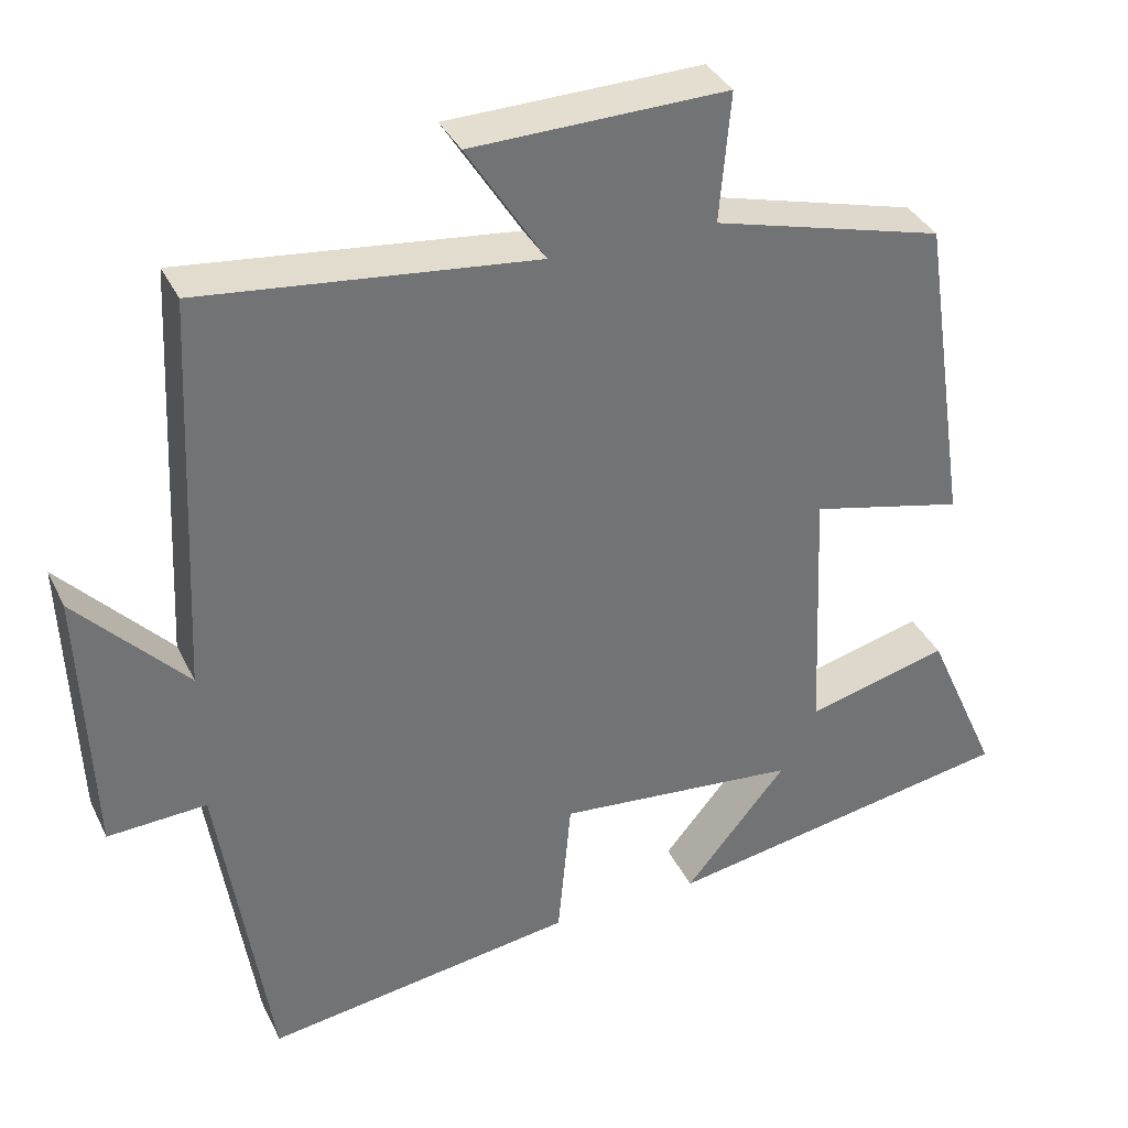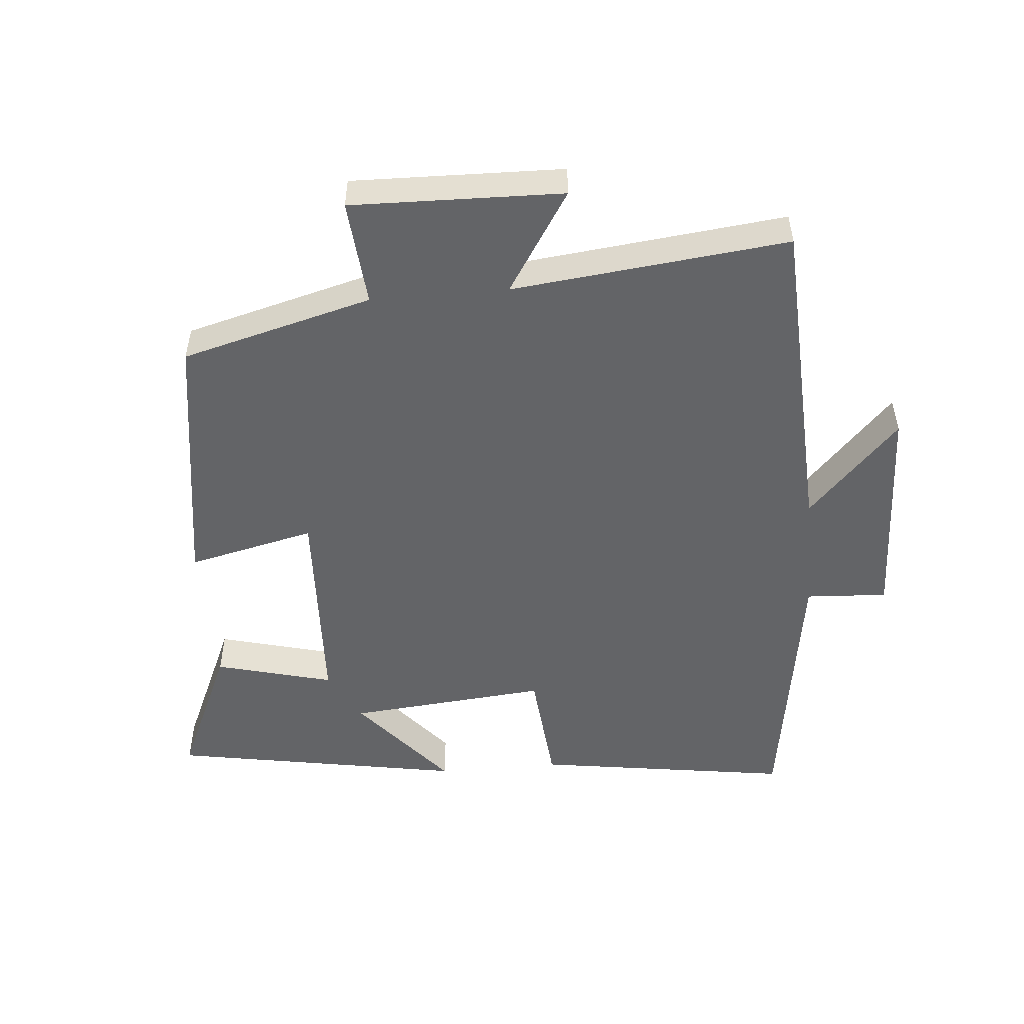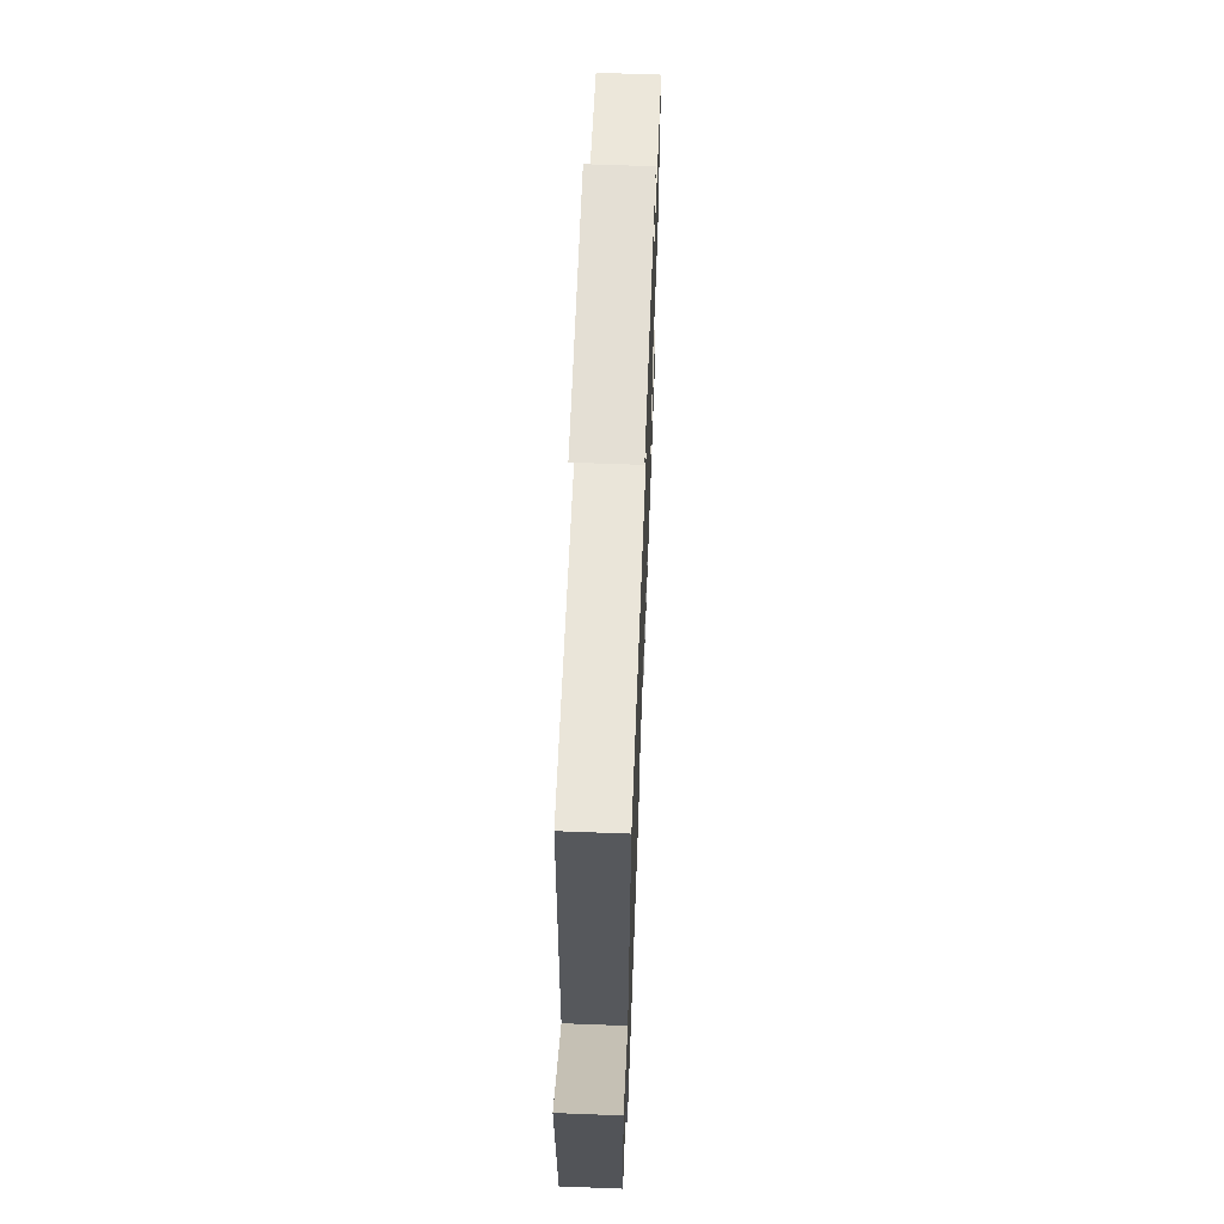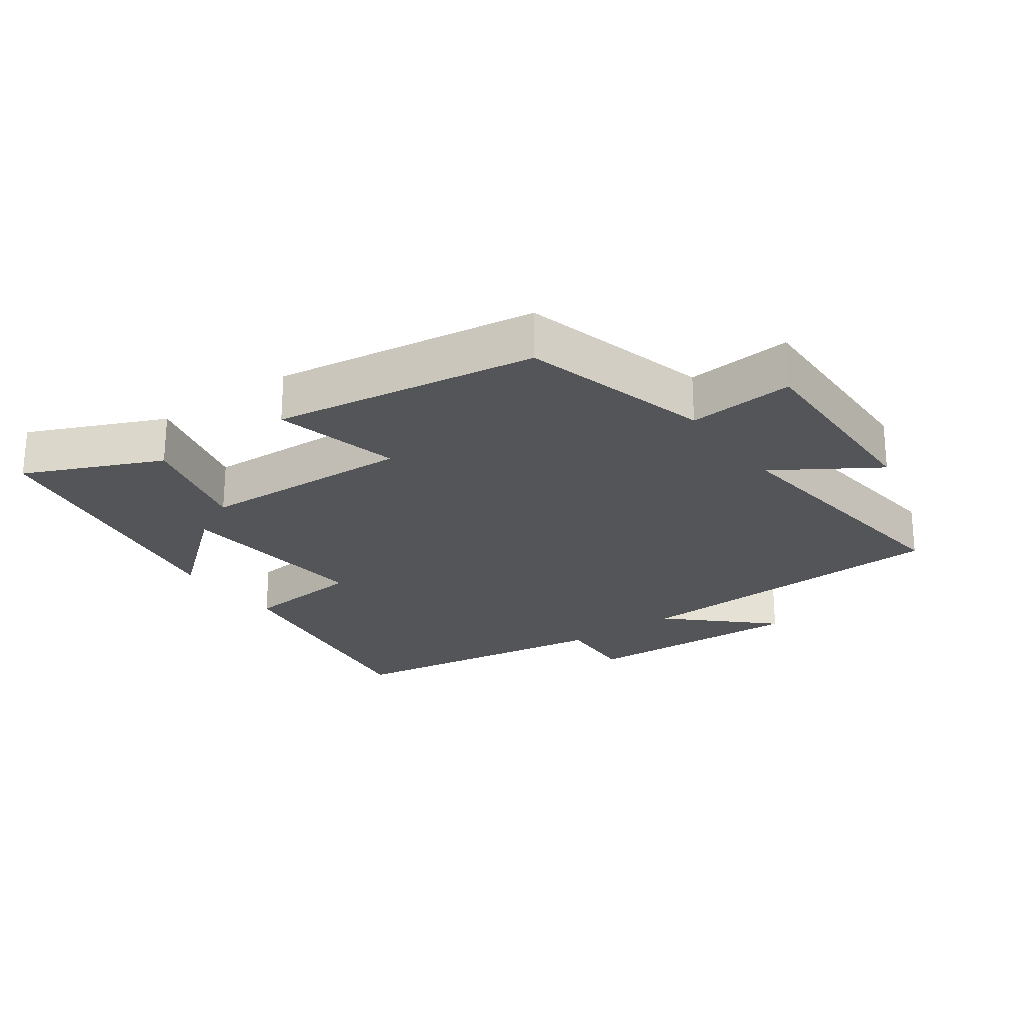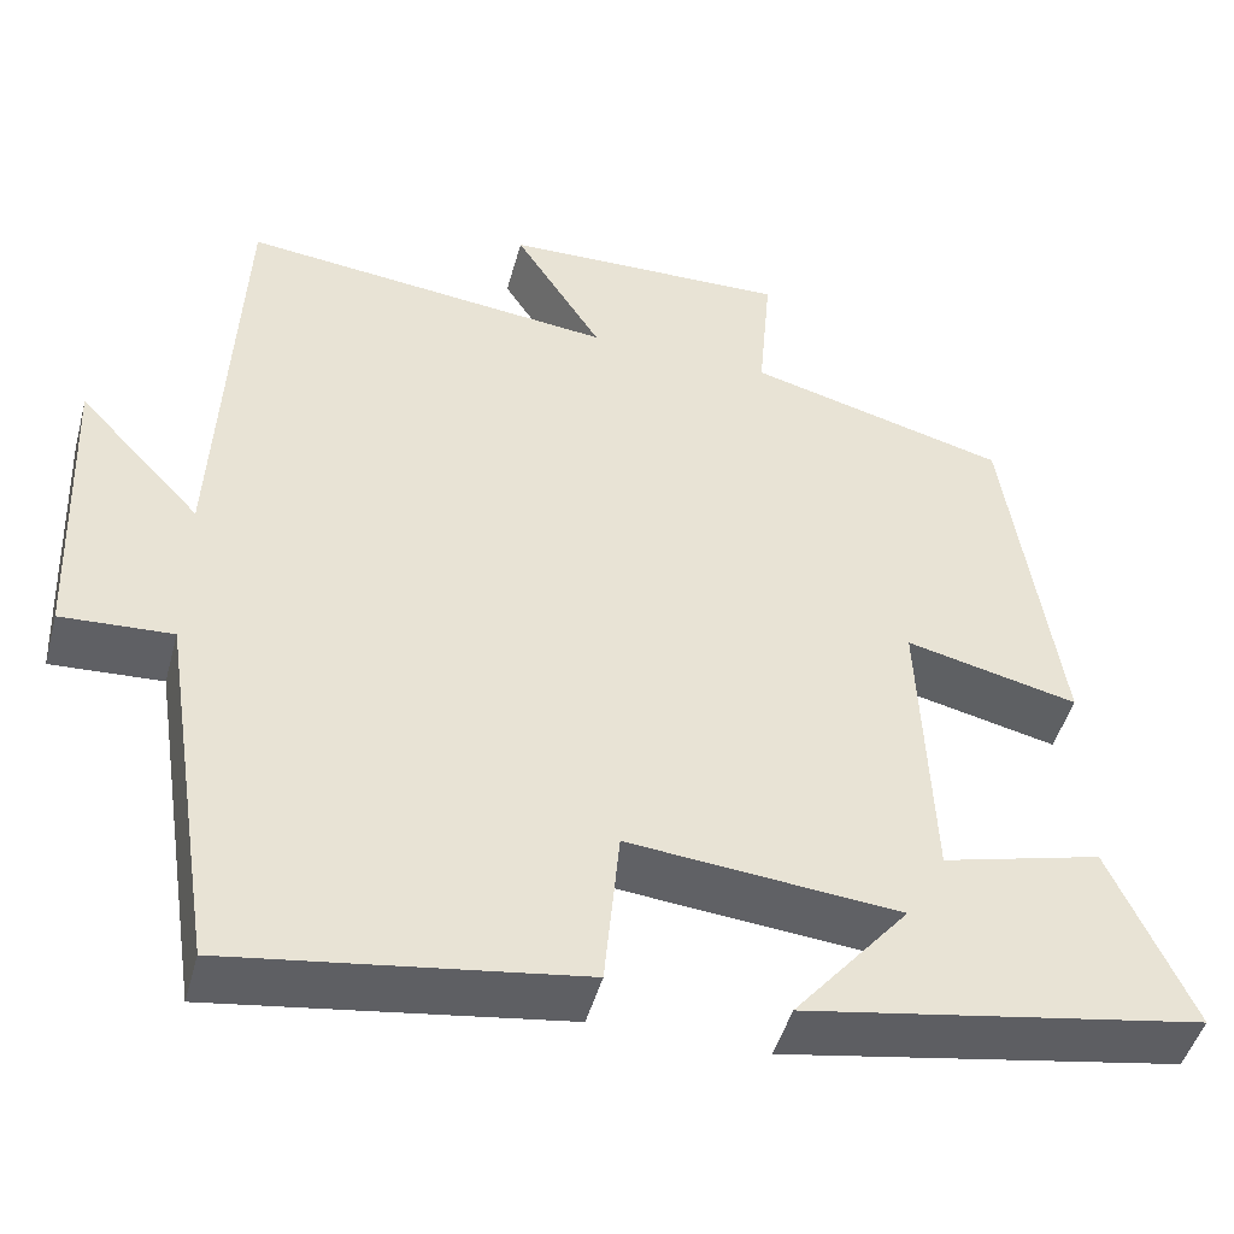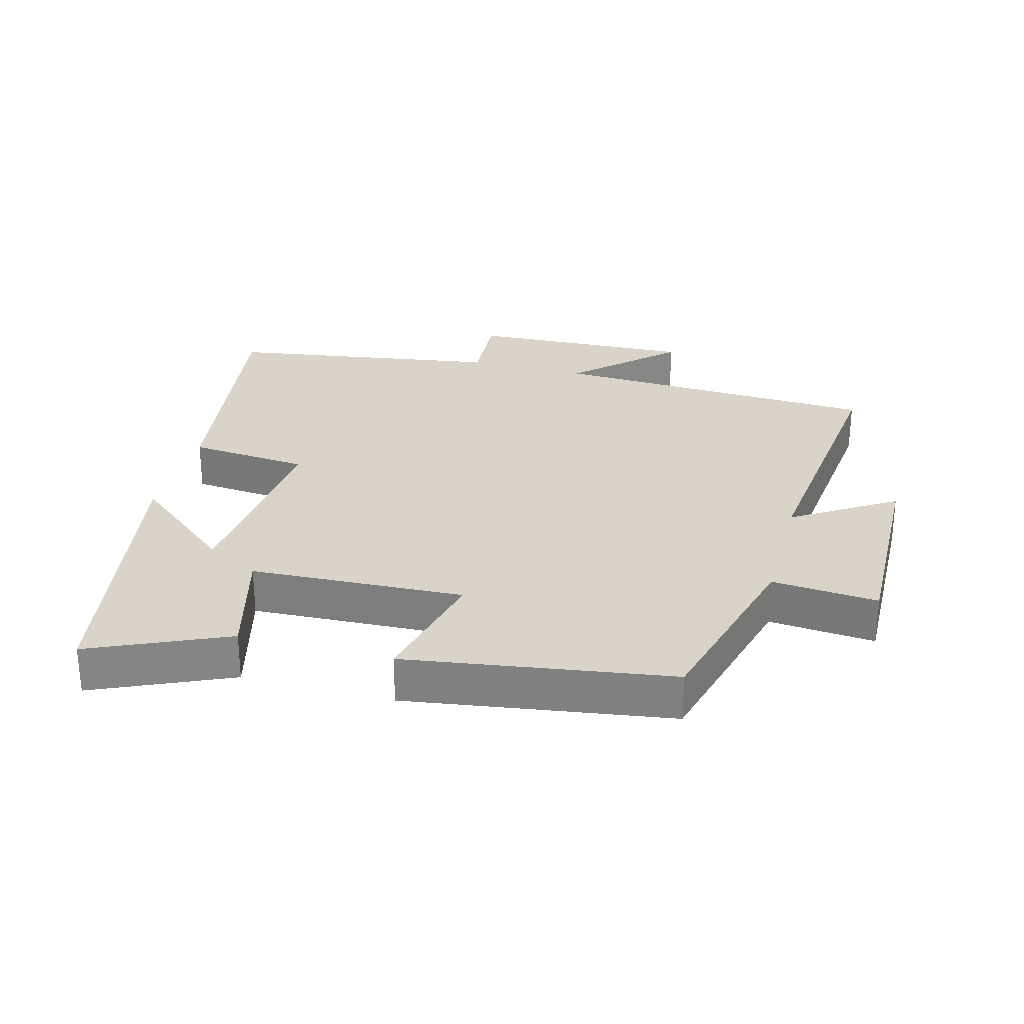
<metadata>
{"format":"obj","ext":"obj","renderer":"f3d","projection":"perspective","resolution":1024,"background":"white","views":[{"elev":35.7,"azim":156.7,"up":"+Z"},{"elev":-51.2,"azim":5.0,"up":"+Y"},{"elev":64.8,"azim":92.2,"up":"+Z"},{"elev":-24.0,"azim":-54.2,"up":"+Y"},{"elev":-46.9,"azim":165.0,"up":"+Z"},{"elev":28.5,"azim":-75.0,"up":"+Y"}]}
</metadata>
<code>
v 0.436 0.07 -0.558
v 0.046 0.07 -0.5
v 0.029 0.07 -0.317
v -0.275 0.07 -0.345
v -0.146 0.07 -0.5
v -0.592 0.07 -0.421
v -0.5 0.07 -0.214
v -0.321 0.07 -0.261
v -0.307 0.07 0.065
v -0.5 0.07 0.02
v -0.44 0.07 0.423
v -0.15 0.07 0.5
v -0.164 0.07 0.662
v 0.156 0.07 0.654
v 0.058 0.07 0.5
v 0.476 0.07 0.546
v 0.5 0.07 0.046
v 0.638 0.07 0.193
v 0.624 0.07 -0.149
v 0.5 0.07 -0.142
v 0.436 0 -0.558
v 0.046 0 -0.5
v 0.029 0 -0.317
v -0.275 0 -0.345
v -0.146 0 -0.5
v -0.592 0 -0.421
v -0.5 0 -0.214
v -0.321 0 -0.261
v -0.307 0 0.065
v -0.5 0 0.02
v -0.44 0 0.423
v -0.15 0 0.5
v -0.164 0 0.662
v 0.156 0 0.654
v 0.058 0 0.5
v 0.476 0 0.546
v 0.5 0 0.046
v 0.638 0 0.193
v 0.624 0 -0.149
v 0.5 0 -0.142
f 17 18 19 20
f 15 16 17 20
f 15 20 1 2
f 12 13 14 15
f 9 10 11 12
f 8 9 12 15
f 6 7 8
f 4 5 6
f 4 6 8
f 3 4 8 15
f 2 3 15
f 40 39 38 37
f 40 37 36 35
f 22 21 40 35
f 35 34 33 32
f 32 31 30 29
f 35 32 29 28
f 28 27 26
f 26 25 24
f 28 26 24
f 35 28 24 23
f 35 23 22
f 1 21 22 2
f 2 22 23 3
f 3 23 24 4
f 4 24 25 5
f 5 25 26 6
f 6 26 27 7
f 7 27 28 8
f 8 28 29 9
f 9 29 30 10
f 10 30 31 11
f 11 31 32 12
f 12 32 33 13
f 13 33 34 14
f 14 34 35 15
f 15 35 36 16
f 16 36 37 17
f 17 37 38 18
f 18 38 39 19
f 19 39 40 20
f 20 40 21 1

</code>
